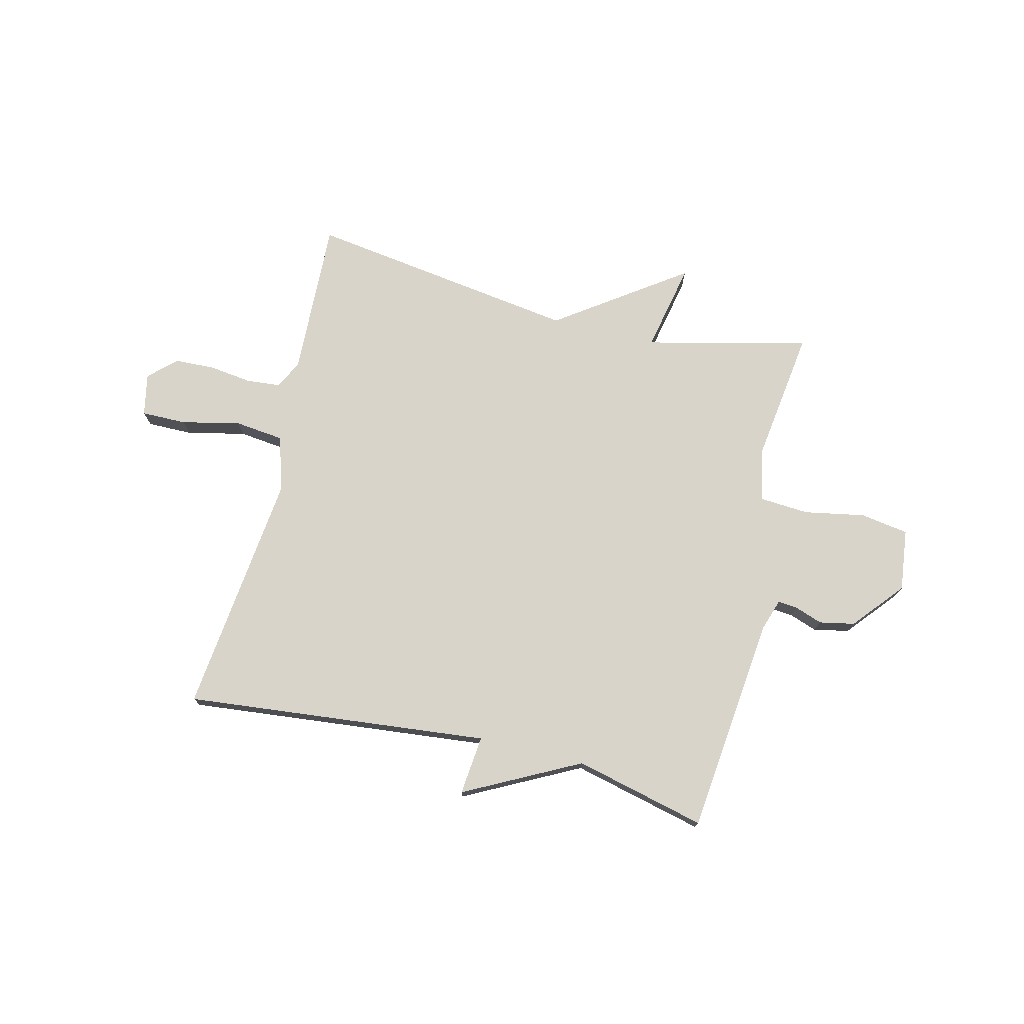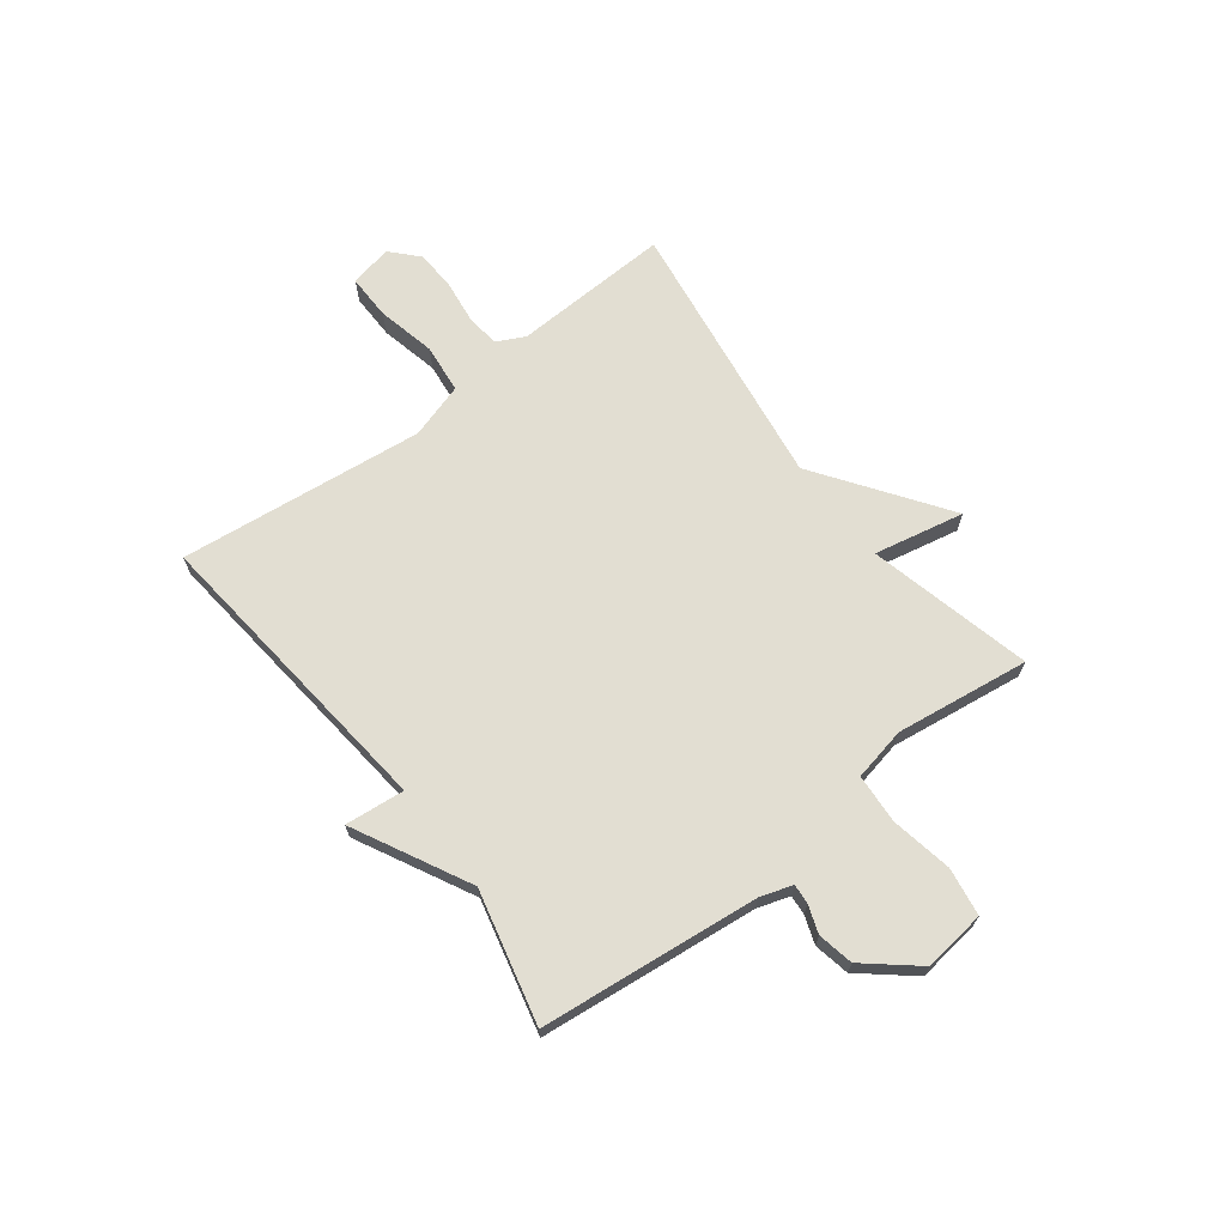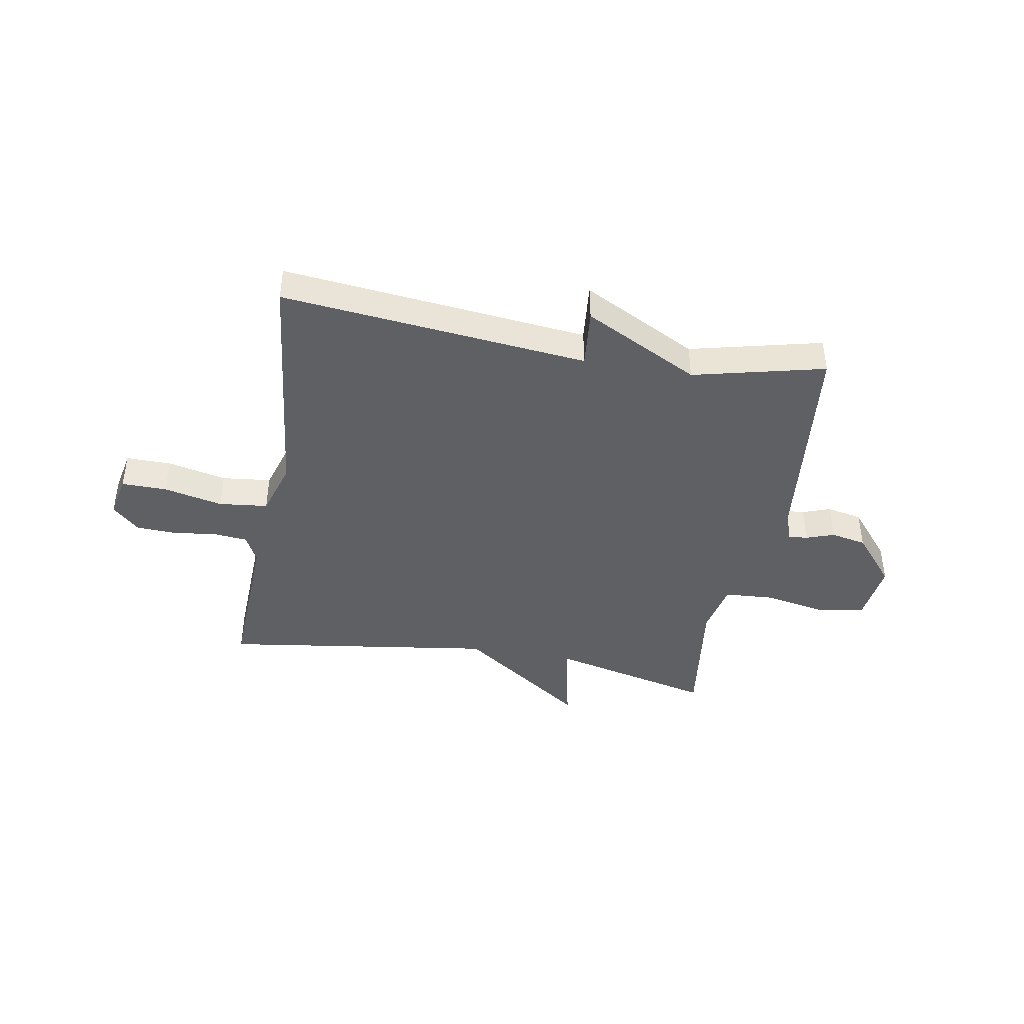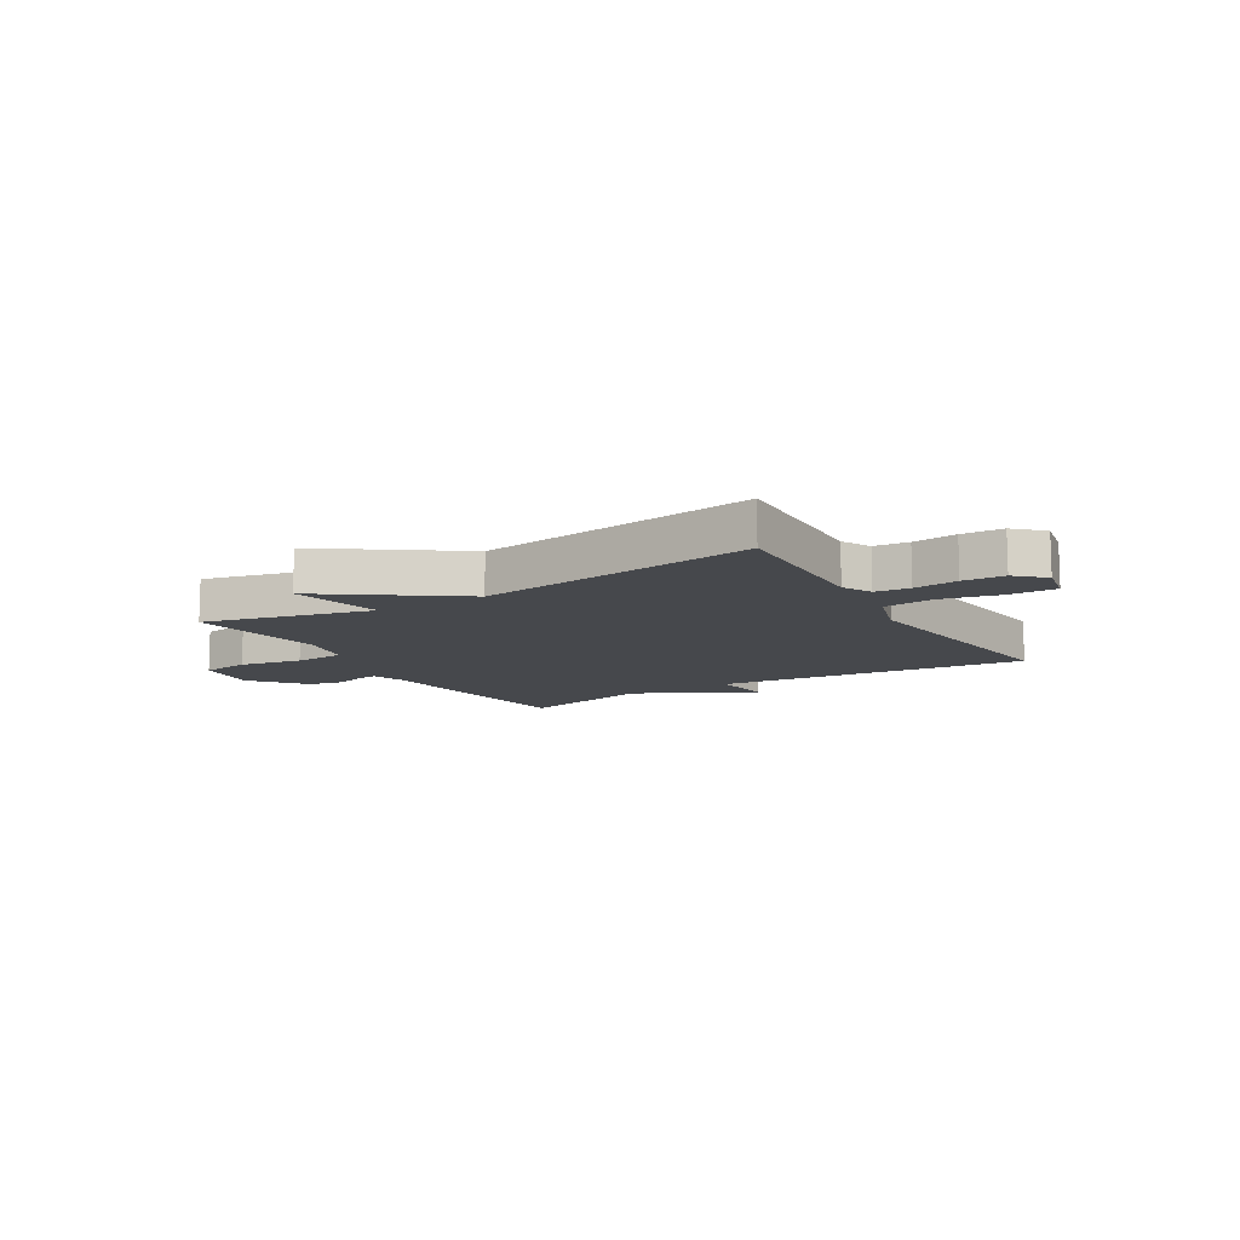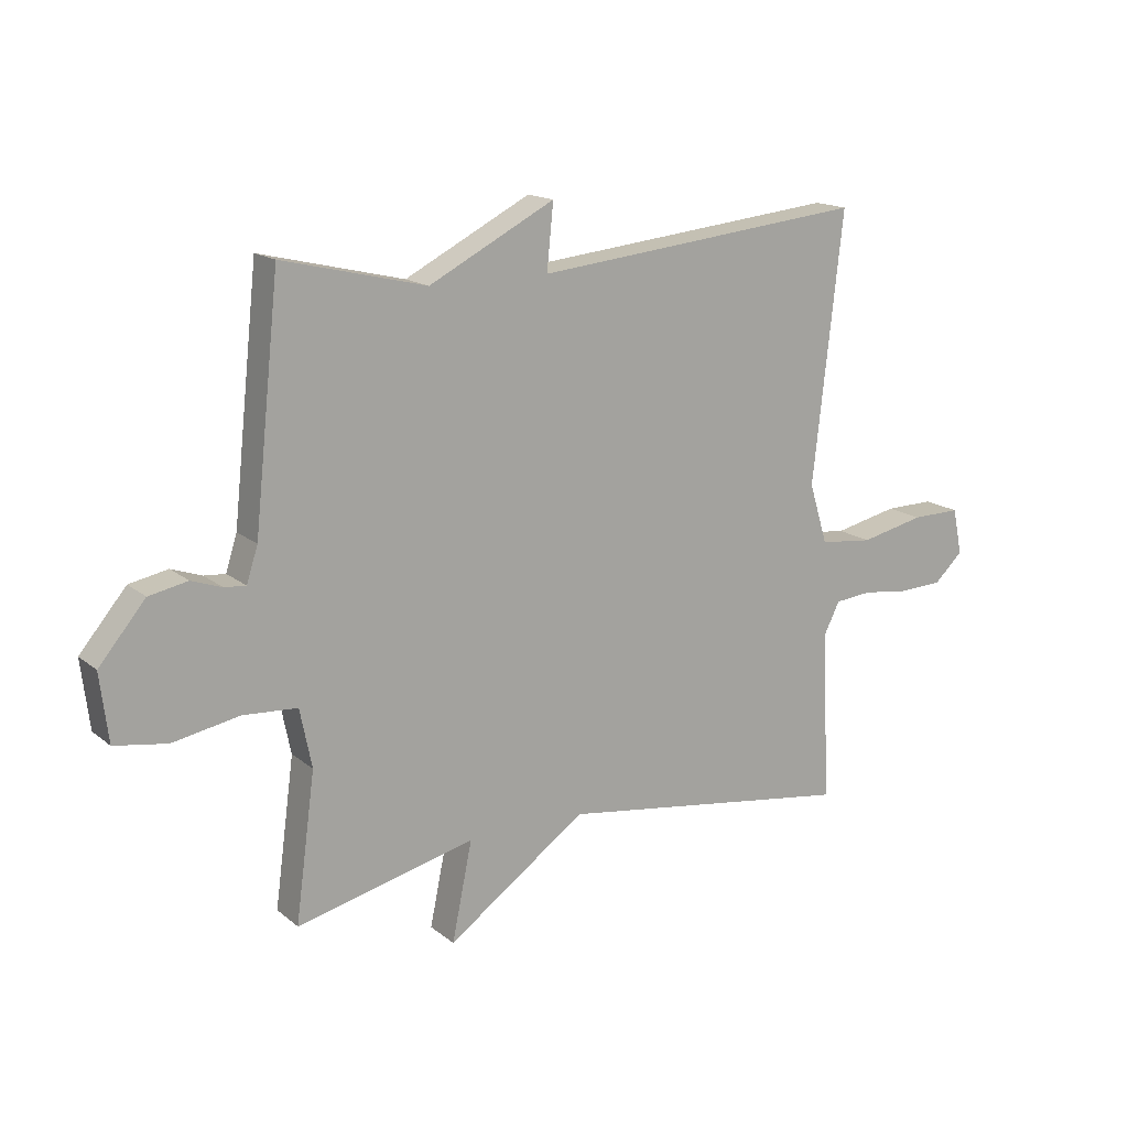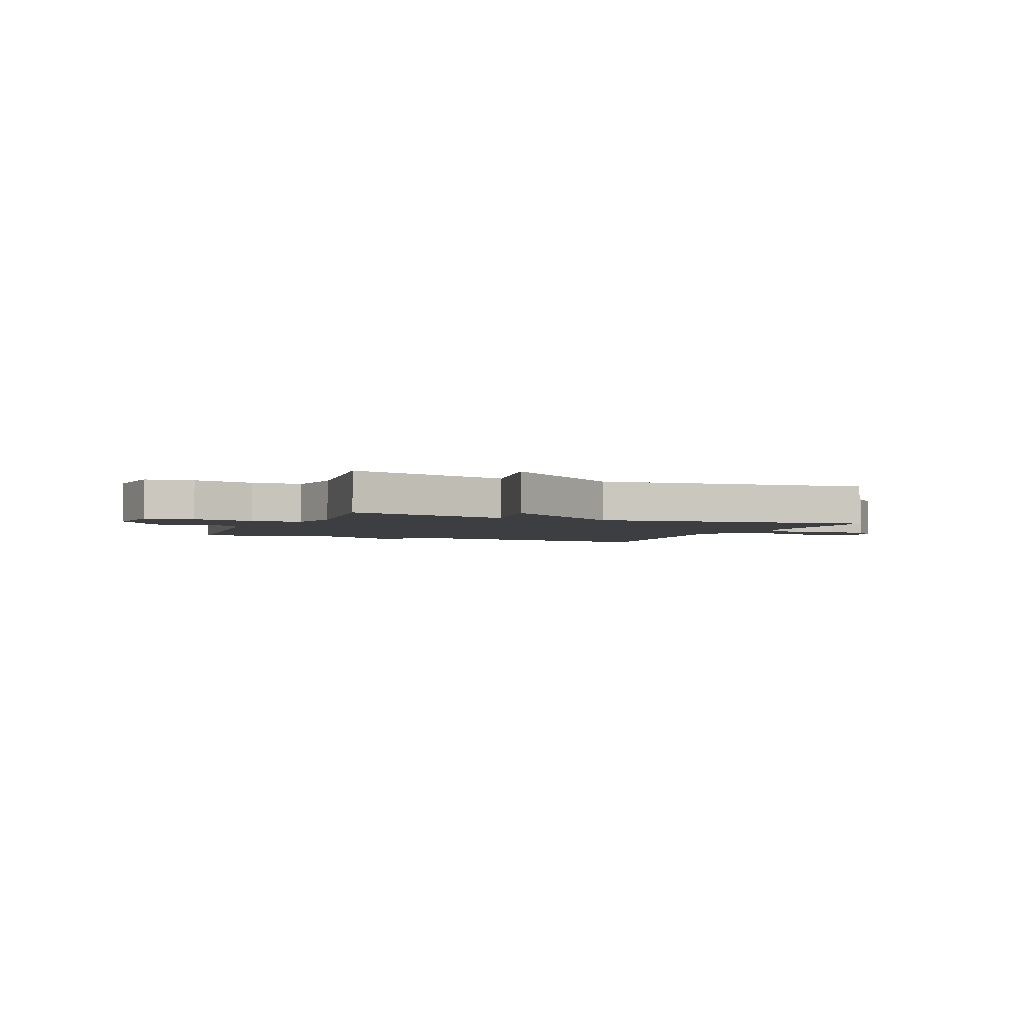
<metadata>
{"format":"obj","ext":"obj","renderer":"f3d","projection":"perspective","resolution":1024,"background":"white","views":[{"elev":74.8,"azim":13.8,"up":"+Y"},{"elev":68.0,"azim":52.6,"up":"+Y"},{"elev":-42.3,"azim":-10.0,"up":"+Y"},{"elev":-11.4,"azim":-149.0,"up":"+Y"},{"elev":16.0,"azim":147.6,"up":"+Z"},{"elev":-3.1,"azim":157.0,"up":"+Y"}]}
</metadata>
<code>
v 0.5 0.07 0.5
v 0.543 0.07 0.1
v 0.562 0.07 0.041
v 0.598 0.07 0.044
v 0.649 0.07 0.062
v 0.714 0.07 0.049
v 0.792 0.07 -0.044
v 0.778 0.07 -0.158
v 0.69 0.07 -0.172
v 0.578 0.07 -0.151
v 0.487 0.07 -0.157
v 0.467 0.07 -0.255
v 0.5 0.07 -0.5
v 0.2 0.07 -0.428
v 0.234 0.07 -0.593
v 0 0.07 -0.428
v -0.5 0.07 -0.5
v -0.488 0.07 -0.21
v -0.514 0.07 -0.158
v -0.576 0.07 -0.152
v -0.655 0.07 -0.162
v -0.729 0.07 -0.159
v -0.778 0.07 -0.113
v -0.762 0.07 -0.035
v -0.679 0.07 -0.036
v -0.571 0.07 -0.06
v -0.481 0.07 -0.05
v -0.45 0.07 0.051
v -0.5 0.07 0.5
v 0.059 0.07 0.442
v 0.048 0.07 0.551
v 0.259 0.07 0.442
v 0.5 0 0.5
v 0.543 0 0.1
v 0.562 0 0.041
v 0.598 0 0.044
v 0.649 0 0.062
v 0.714 0 0.049
v 0.792 0 -0.044
v 0.778 0 -0.158
v 0.69 0 -0.172
v 0.578 0 -0.151
v 0.487 0 -0.157
v 0.467 0 -0.255
v 0.5 0 -0.5
v 0.2 0 -0.428
v 0.234 0 -0.593
v 0 0 -0.428
v -0.5 0 -0.5
v -0.488 0 -0.21
v -0.514 0 -0.158
v -0.576 0 -0.152
v -0.655 0 -0.162
v -0.729 0 -0.159
v -0.778 0 -0.113
v -0.762 0 -0.035
v -0.679 0 -0.036
v -0.571 0 -0.06
v -0.481 0 -0.05
v -0.45 0 0.051
v -0.5 0 0.5
v 0.059 0 0.442
v 0.048 0 0.551
v 0.259 0 0.442
f 30 31 32
f 28 29 30
f 27 28 30 32
f 24 25 26
f 23 24 26
f 22 23 26
f 21 22 26
f 20 21 26
f 19 20 26 27
f 32 1 2
f 27 32 2
f 19 27 2
f 18 19 2
f 14 15 16
f 12 13 14
f 11 12 14 16
f 8 9 10
f 7 8 10
f 6 7 10
f 5 6 10
f 4 5 10
f 3 4 10 11
f 16 17 18
f 11 16 18
f 3 11 18
f 2 3 18
f 64 63 62
f 62 61 60
f 64 62 60 59
f 58 57 56
f 58 56 55
f 58 55 54
f 58 54 53
f 58 53 52
f 59 58 52 51
f 34 33 64
f 34 64 59
f 34 59 51
f 34 51 50
f 48 47 46
f 46 45 44
f 48 46 44 43
f 42 41 40
f 42 40 39
f 42 39 38
f 42 38 37
f 42 37 36
f 43 42 36 35
f 50 49 48
f 50 48 43
f 50 43 35
f 50 35 34
f 1 33 34 2
f 2 34 35 3
f 3 35 36 4
f 4 36 37 5
f 5 37 38 6
f 6 38 39 7
f 7 39 40 8
f 8 40 41 9
f 9 41 42 10
f 10 42 43 11
f 11 43 44 12
f 12 44 45 13
f 13 45 46 14
f 14 46 47 15
f 15 47 48 16
f 16 48 49 17
f 17 49 50 18
f 18 50 51 19
f 19 51 52 20
f 20 52 53 21
f 21 53 54 22
f 22 54 55 23
f 23 55 56 24
f 24 56 57 25
f 25 57 58 26
f 26 58 59 27
f 27 59 60 28
f 28 60 61 29
f 29 61 62 30
f 30 62 63 31
f 31 63 64 32
f 32 64 33 1

</code>
